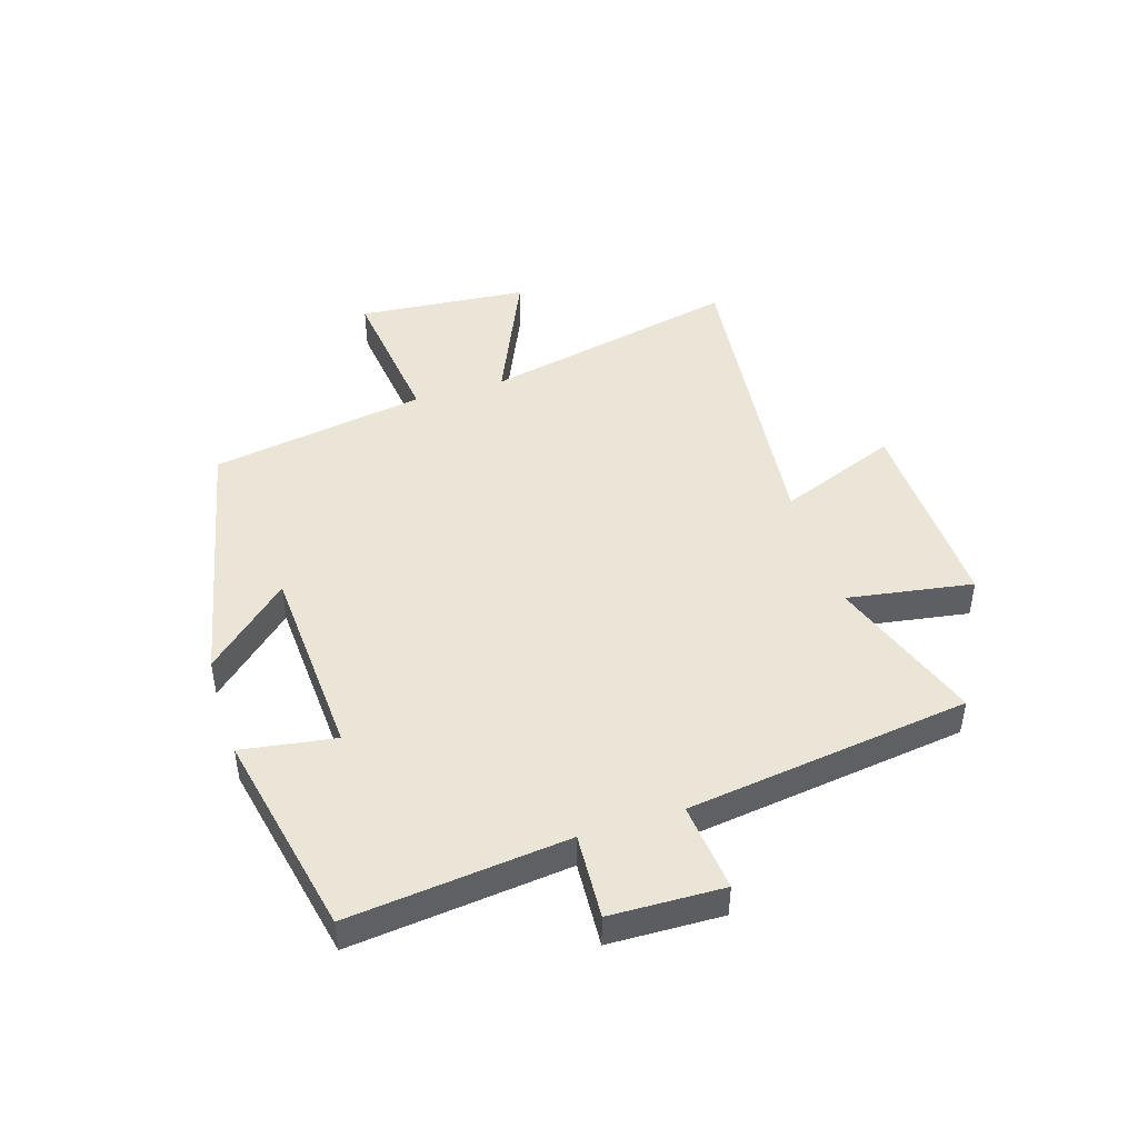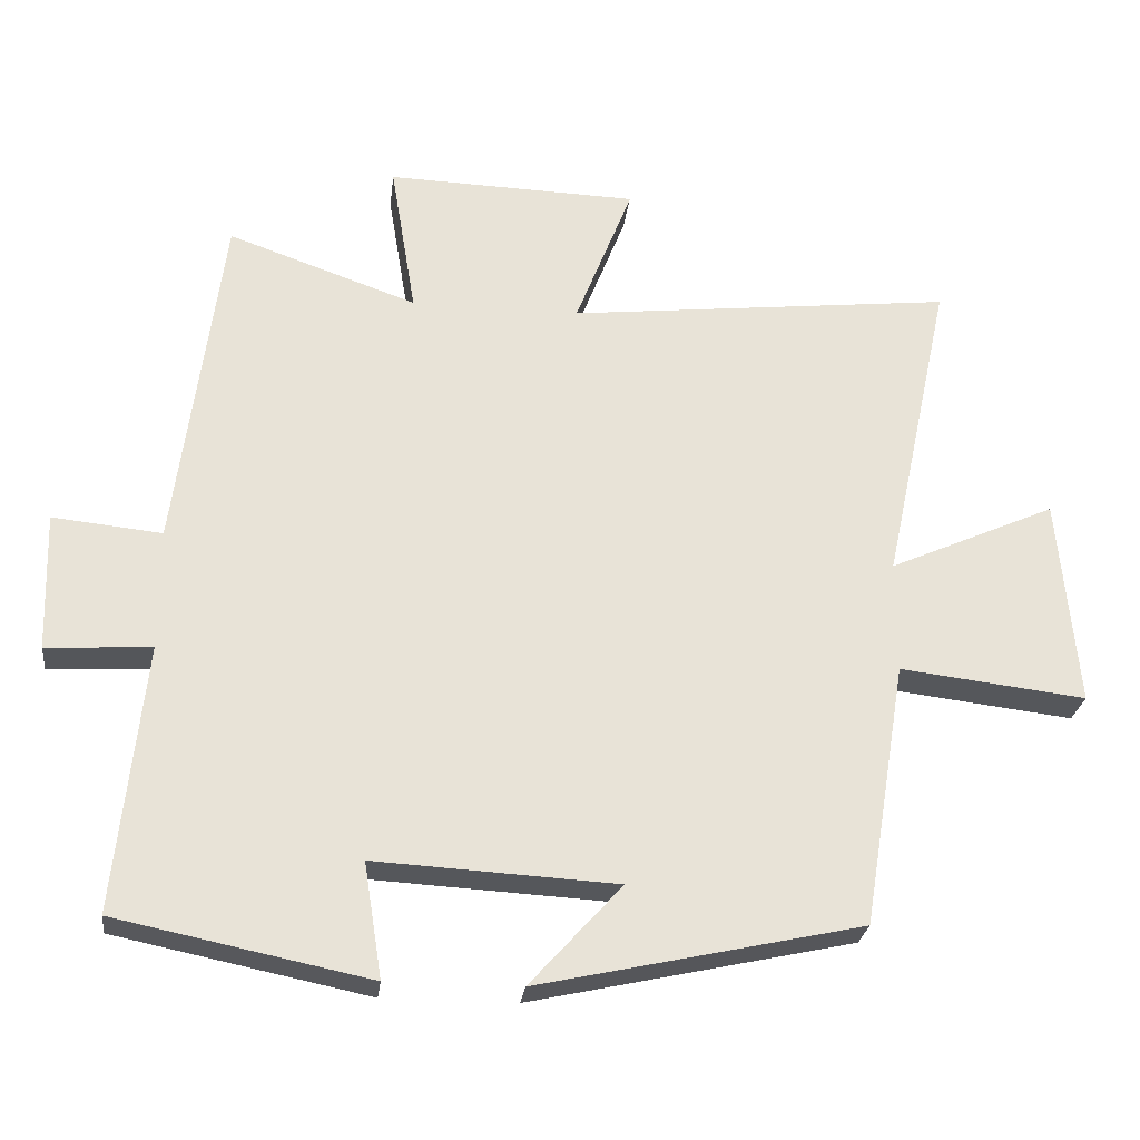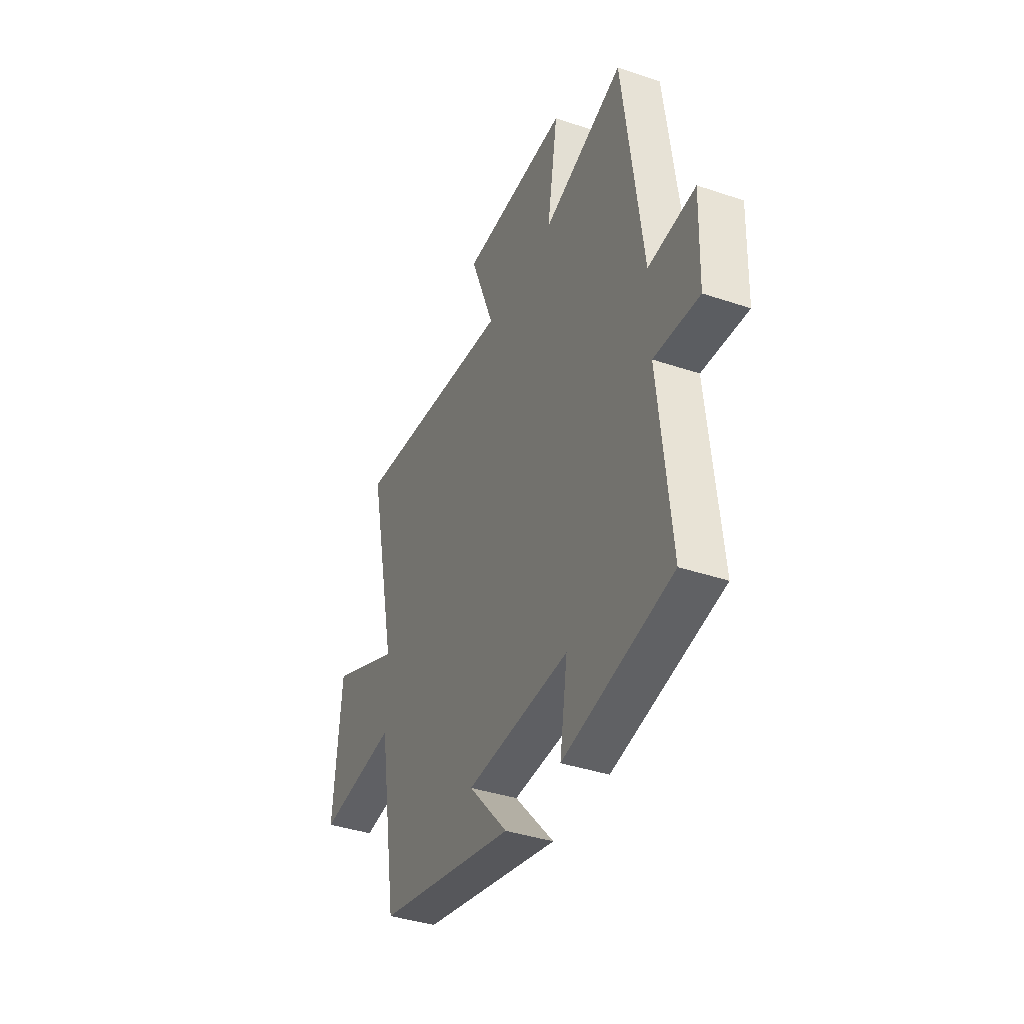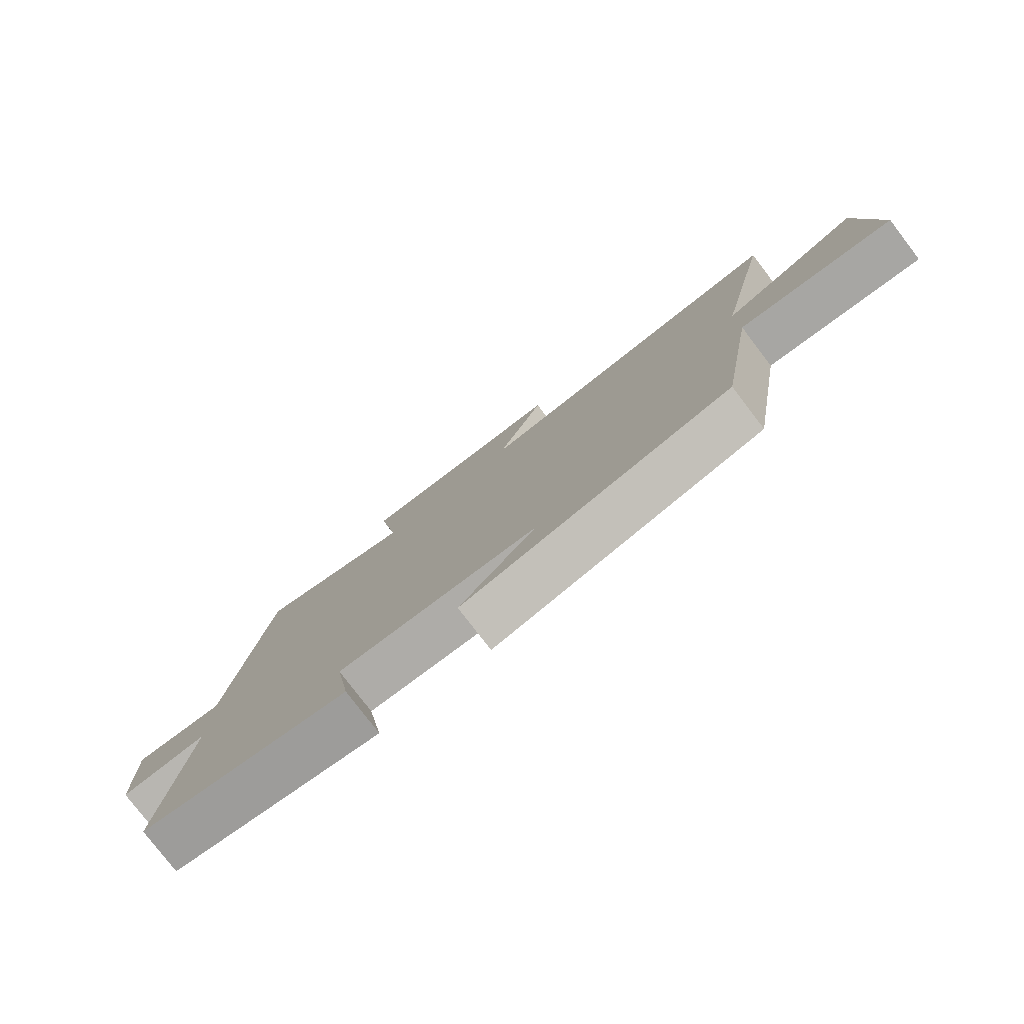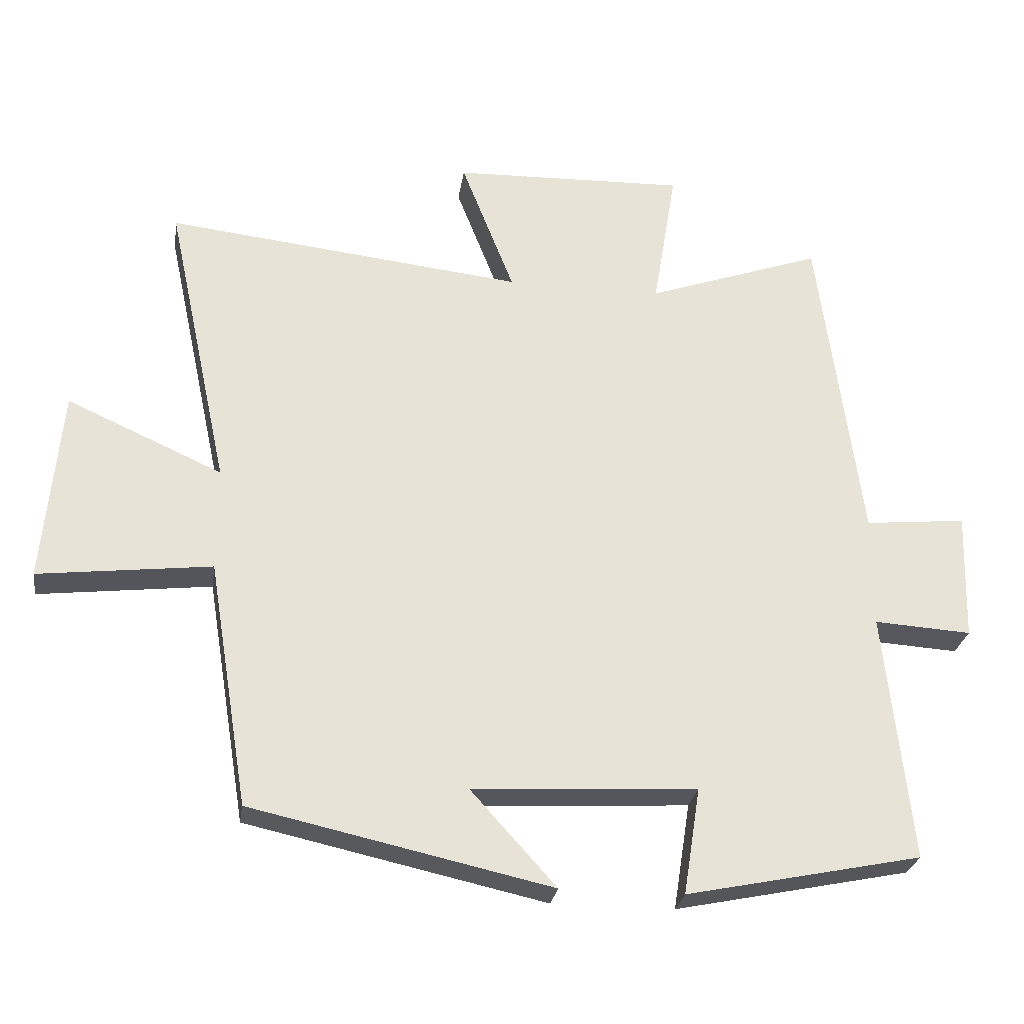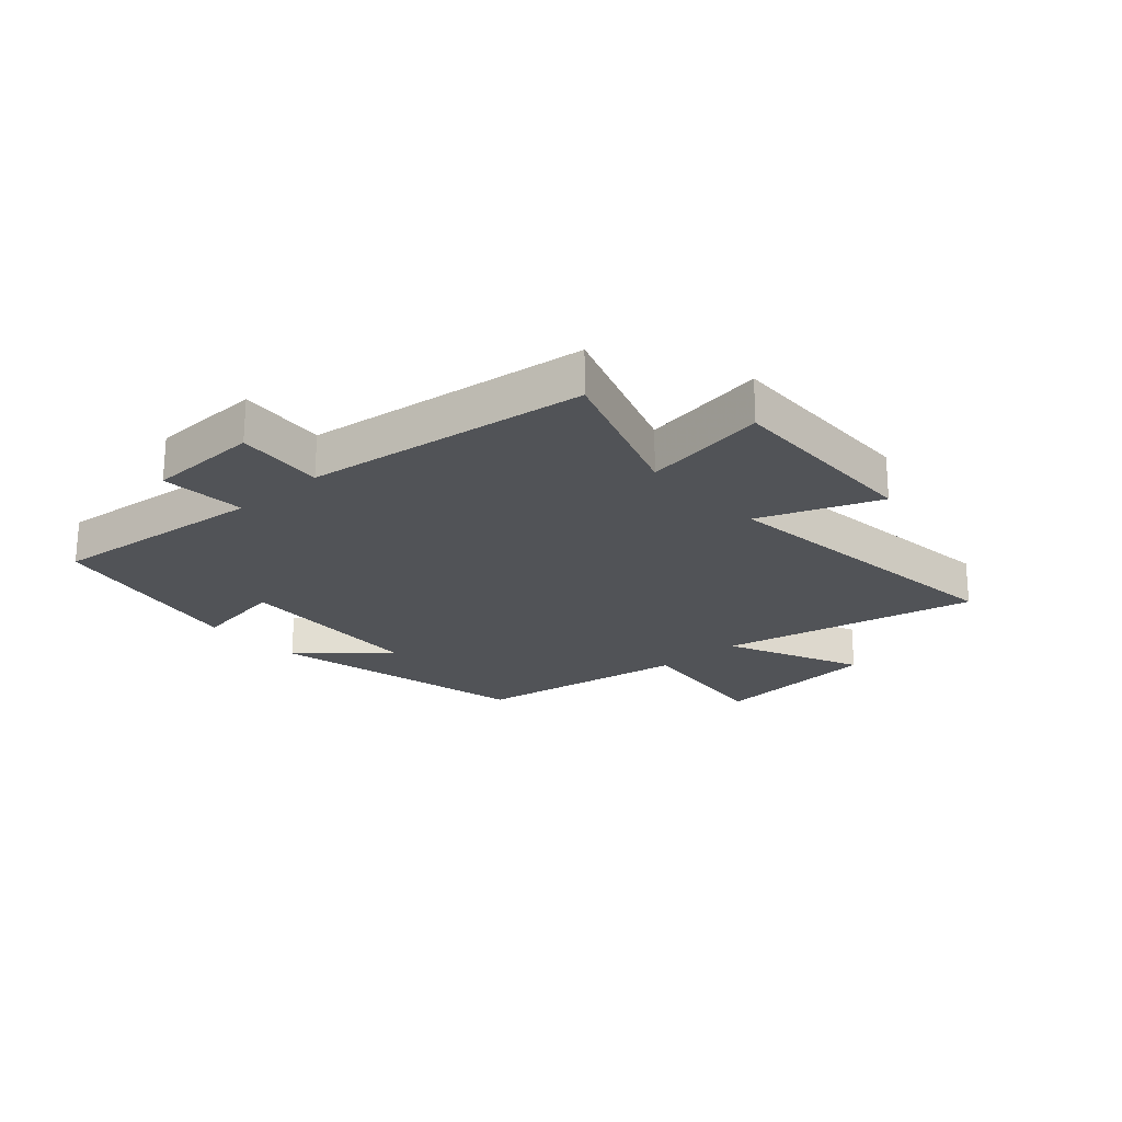
<metadata>
{"format":"obj","ext":"obj","renderer":"f3d","projection":"perspective","resolution":1024,"background":"white","views":[{"elev":45.9,"azim":-107.6,"up":"+Y"},{"elev":-26.5,"azim":-6.9,"up":"+Z"},{"elev":-38.8,"azim":-113.0,"up":"+Z"},{"elev":-79.2,"azim":37.4,"up":"+Z"},{"elev":-27.0,"azim":171.6,"up":"+Z"},{"elev":-22.2,"azim":-48.0,"up":"+Y"}]}
</metadata>
<code>
v -0.437 0.07 0.592
v -0.175 0.07 0.5
v -0.21 0.07 0.713
v 0.138 0.07 0.703
v 0.059 0.07 0.5
v 0.594 0.07 0.56
v 0.5 0.07 0.122
v 0.732 0.07 0.226
v 0.758 0.07 -0.064
v 0.5 0.07 -0.034
v 0.44 0.07 -0.401
v -0.007 0.07 -0.5
v 0.12 0.07 -0.359
v -0.214 0.07 -0.341
v -0.189 0.07 -0.5
v -0.539 0.07 -0.428
v -0.5 0.07 -0.057
v -0.645 0.07 -0.066
v -0.651 0.07 0.126
v -0.5 0.07 0.111
v -0.437 0 0.592
v -0.175 0 0.5
v -0.21 0 0.713
v 0.138 0 0.703
v 0.059 0 0.5
v 0.594 0 0.56
v 0.5 0 0.122
v 0.732 0 0.226
v 0.758 0 -0.064
v 0.5 0 -0.034
v 0.44 0 -0.401
v -0.007 0 -0.5
v 0.12 0 -0.359
v -0.214 0 -0.341
v -0.189 0 -0.5
v -0.539 0 -0.428
v -0.5 0 -0.057
v -0.645 0 -0.066
v -0.651 0 0.126
v -0.5 0 0.111
f 17 18 19 20
f 17 20 1 2
f 14 15 16 17
f 13 14 17 2
f 10 11 12 13
f 10 13 2 3
f 7 8 9 10
f 7 10 3
f 5 6 7
f 5 7 3
f 3 4 5
f 40 39 38 37
f 22 21 40 37
f 37 36 35 34
f 22 37 34 33
f 33 32 31 30
f 23 22 33 30
f 30 29 28 27
f 23 30 27
f 27 26 25
f 23 27 25
f 25 24 23
f 1 21 22 2
f 2 22 23 3
f 3 23 24 4
f 4 24 25 5
f 5 25 26 6
f 6 26 27 7
f 7 27 28 8
f 8 28 29 9
f 9 29 30 10
f 10 30 31 11
f 11 31 32 12
f 12 32 33 13
f 13 33 34 14
f 14 34 35 15
f 15 35 36 16
f 16 36 37 17
f 17 37 38 18
f 18 38 39 19
f 19 39 40 20
f 20 40 21 1

</code>
